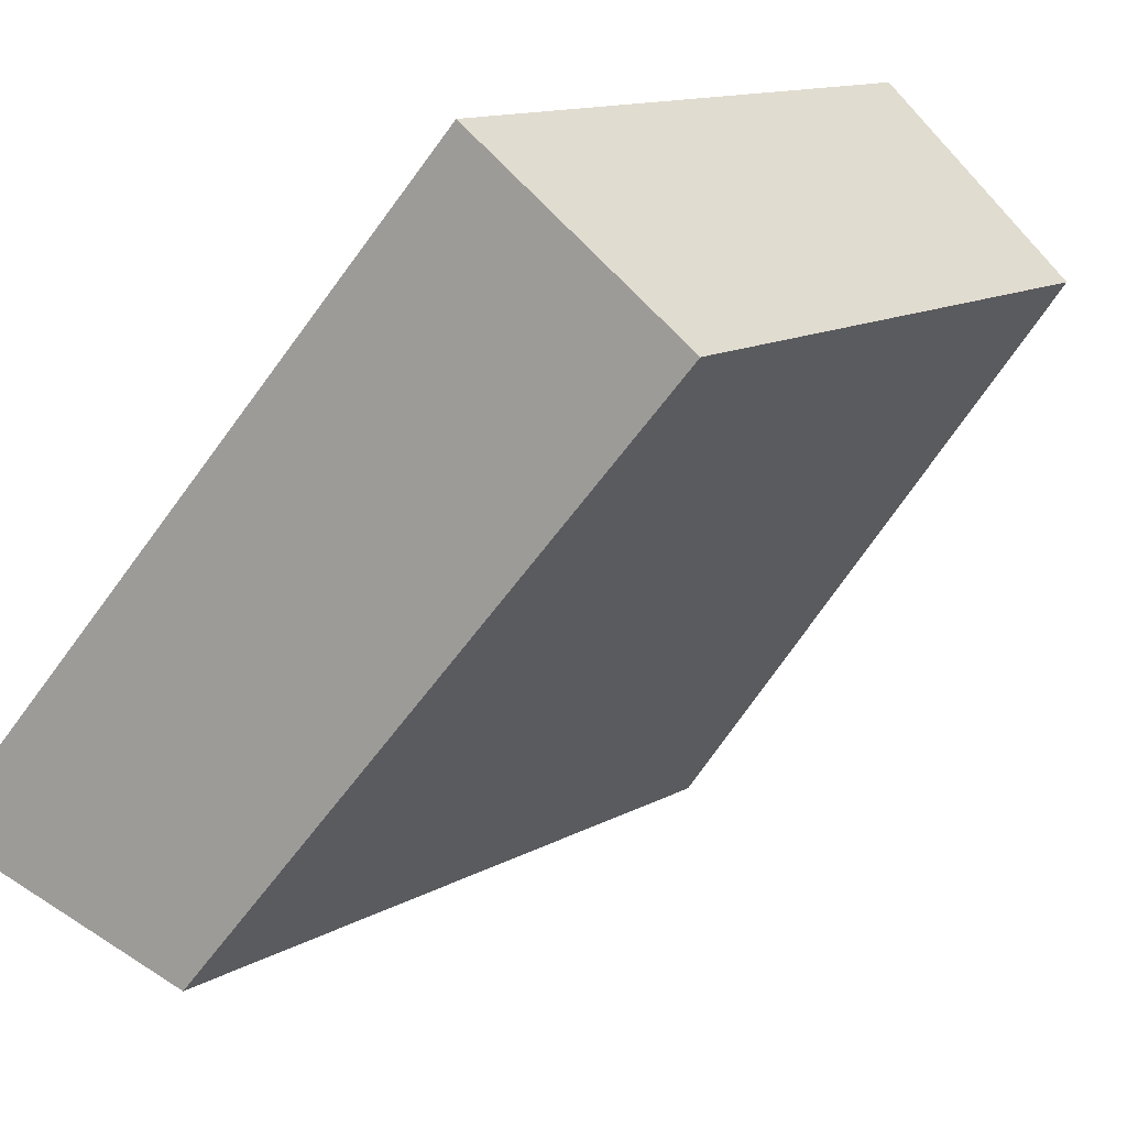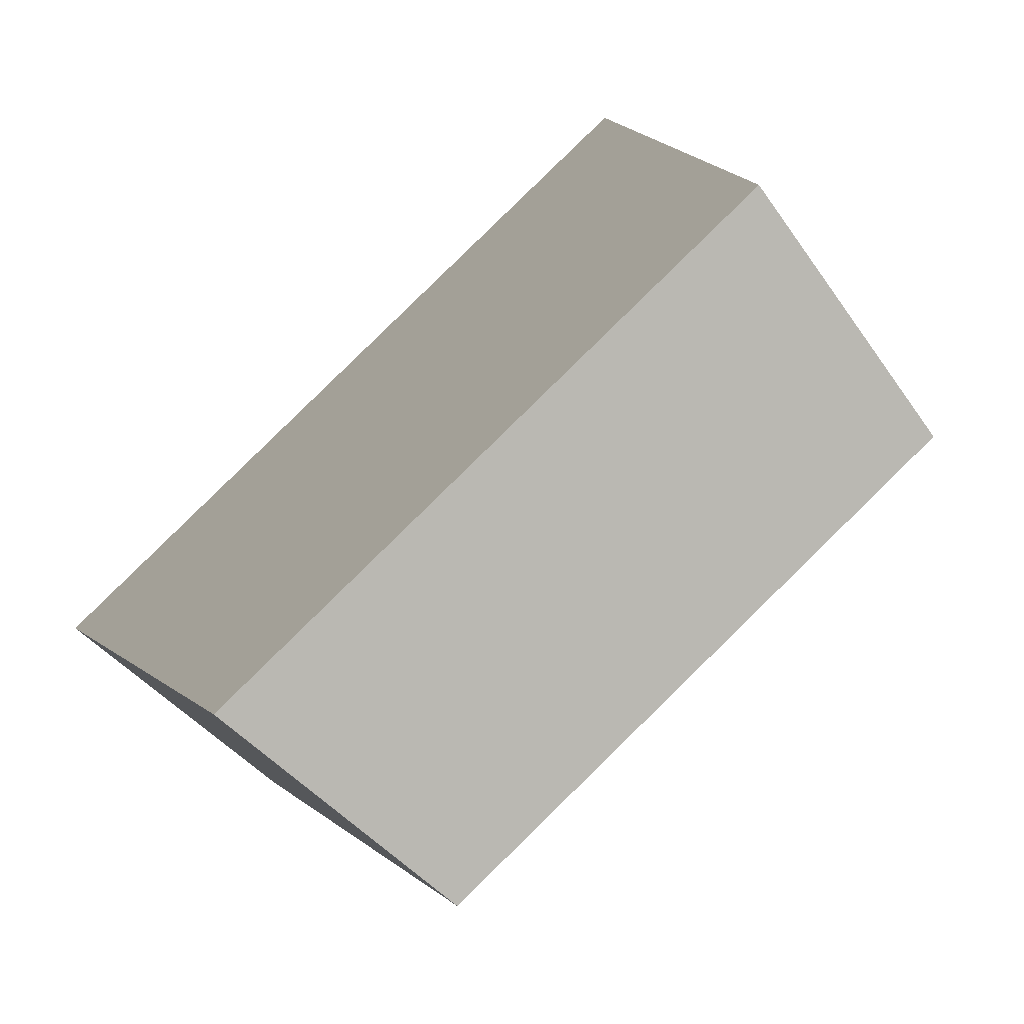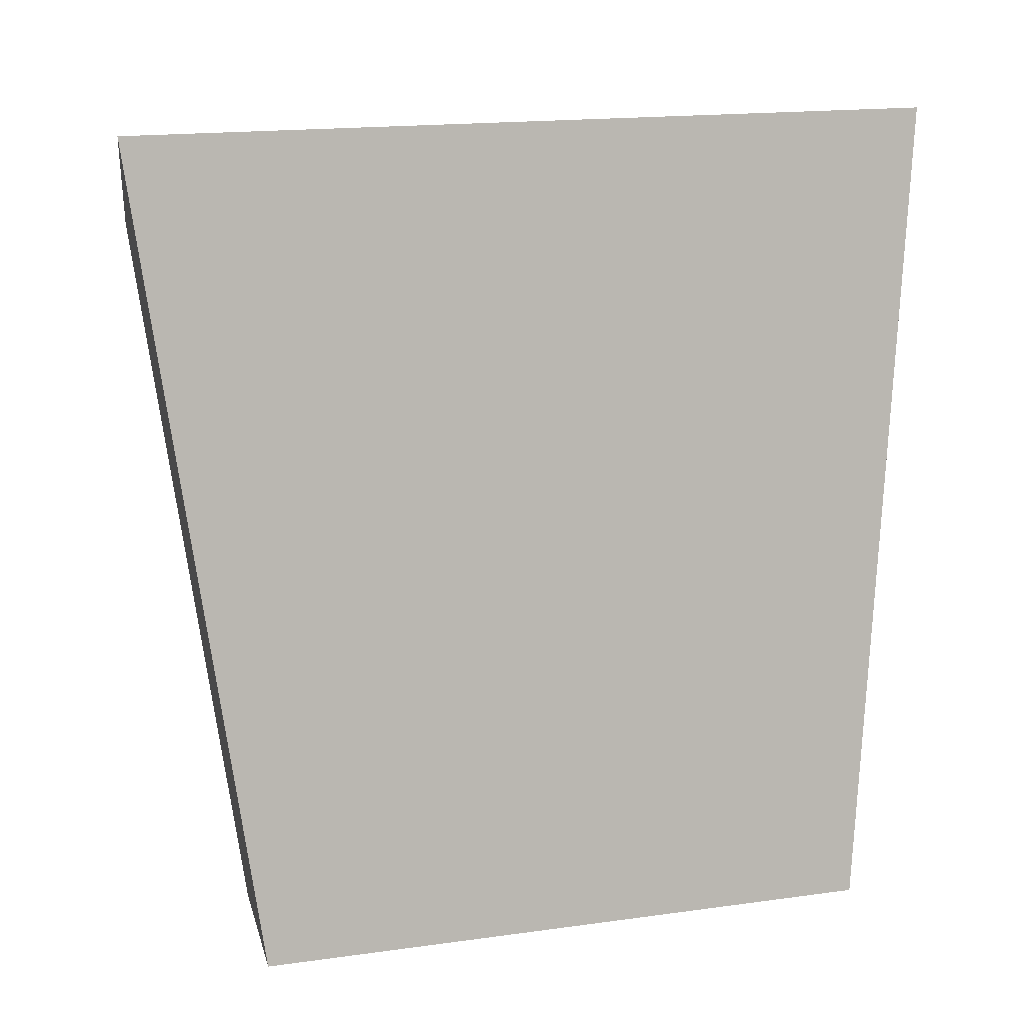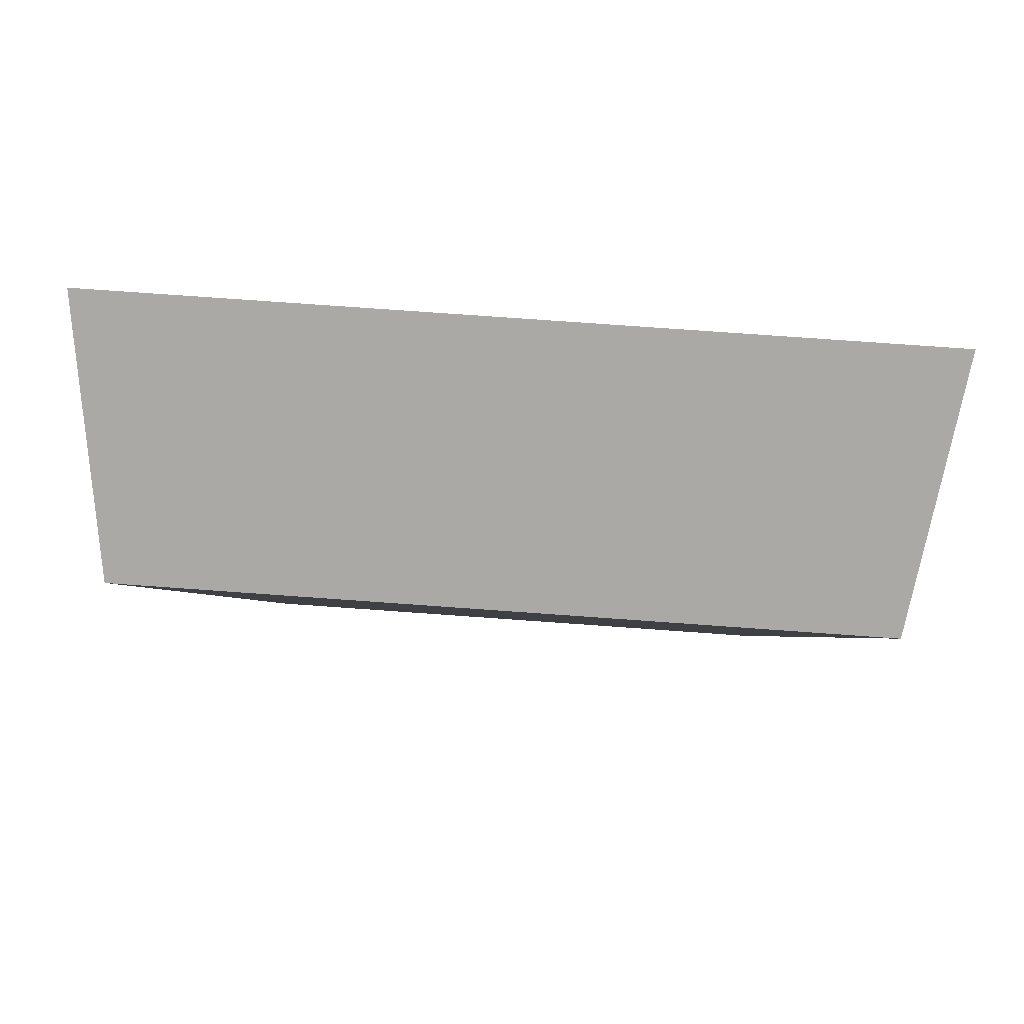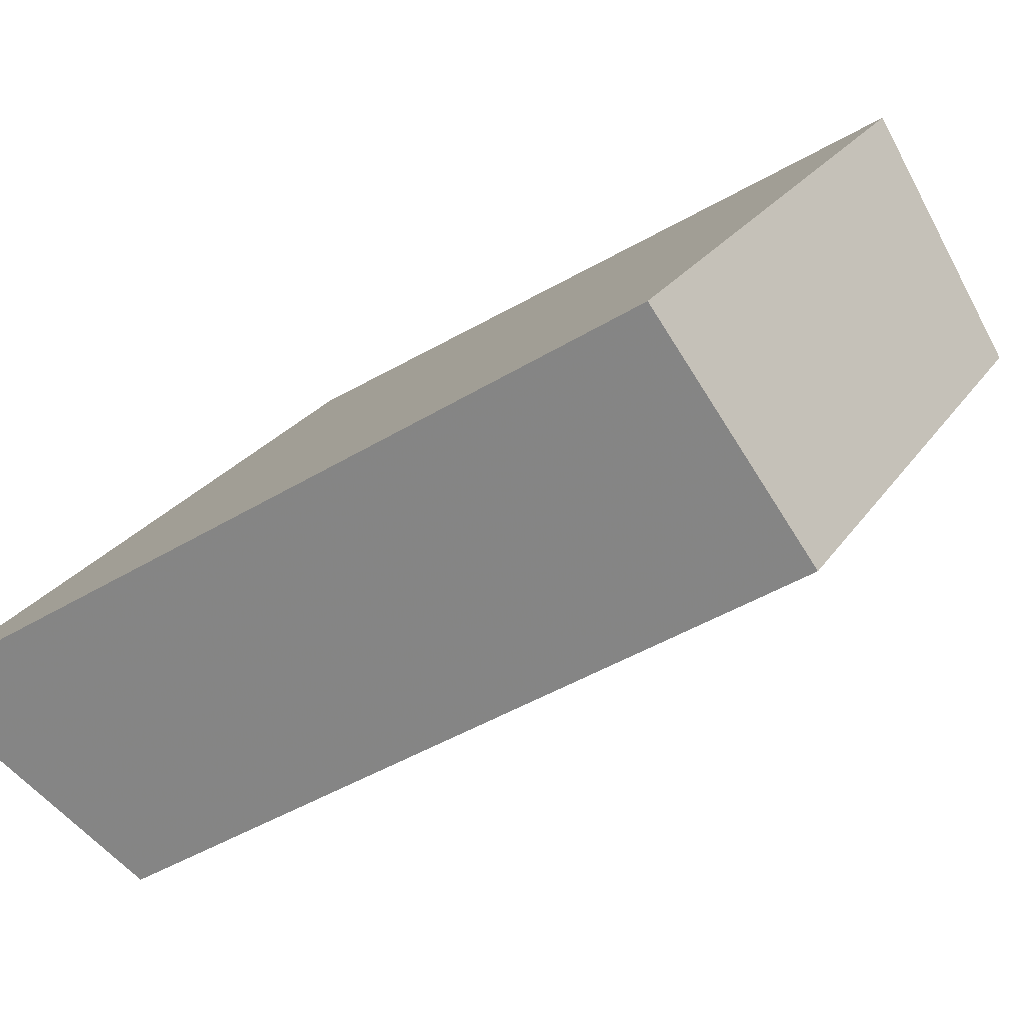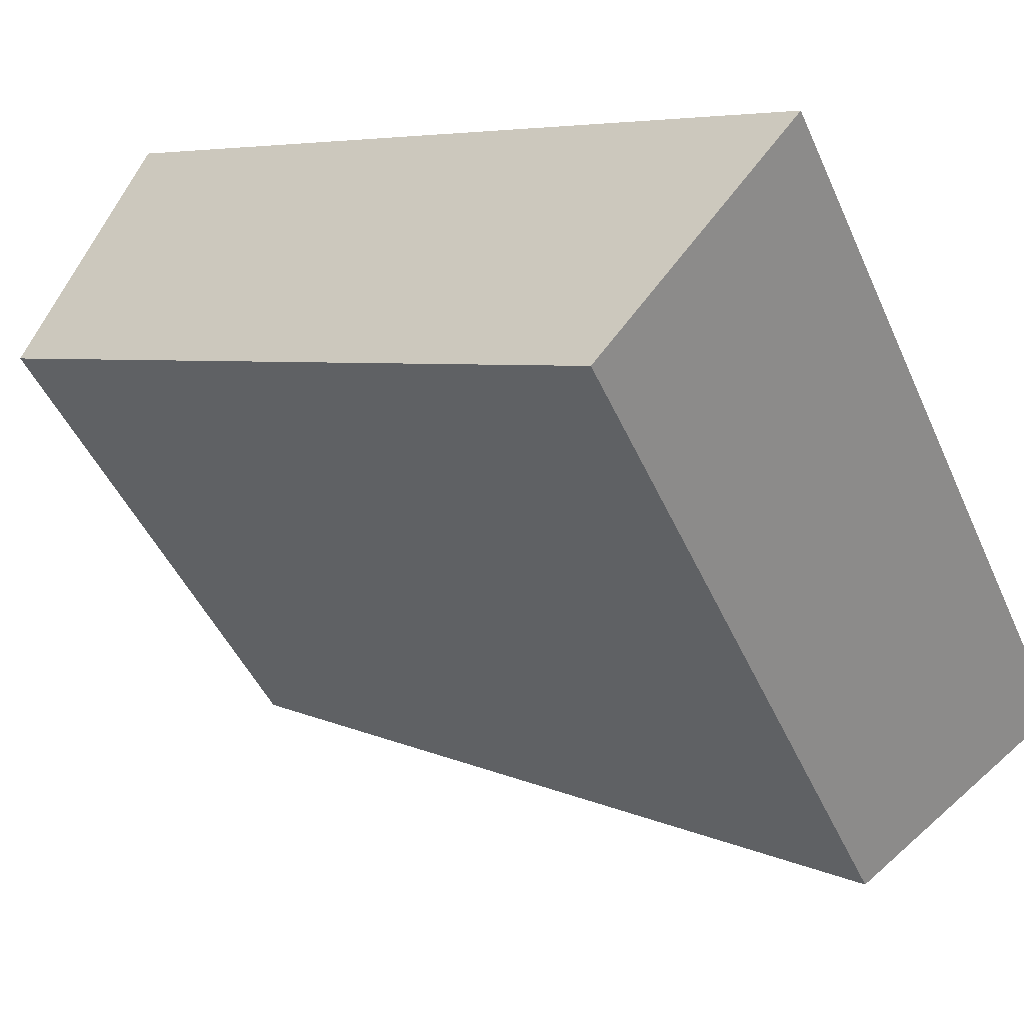
<metadata>
{"format":"obj","ext":"obj","renderer":"f3d","projection":"perspective","resolution":1024,"background":"white","views":[{"elev":-43.3,"azim":143.2,"up":"+Y"},{"elev":14.6,"azim":161.3,"up":"+Y"},{"elev":16.3,"azim":121.9,"up":"+Z"},{"elev":77.4,"azim":-37.0,"up":"+Z"},{"elev":-23.2,"azim":123.1,"up":"+Y"},{"elev":0.5,"azim":-59.7,"up":"+Y"}]}
</metadata>
<code>
v 1.406 0.4483 0.1311
v 1.372 0.3992 0.1212
v 1.368 0.4406 0.3145
v 1.338 0.3923 0.2861
v 1.509 0.3174 0.3152
v 1.465 0.281 0.2867
v 1.513 0.3545 0.1317
v 1.469 0.3144 0.1217
f 1 2 4
f 3 4 6
f 5 6 8
f 7 8 2
f 3 5 7
f 6 4 2
f 3 1 4
f 5 3 6
f 7 5 8
f 1 7 2
f 1 3 7
f 8 6 2

</code>
